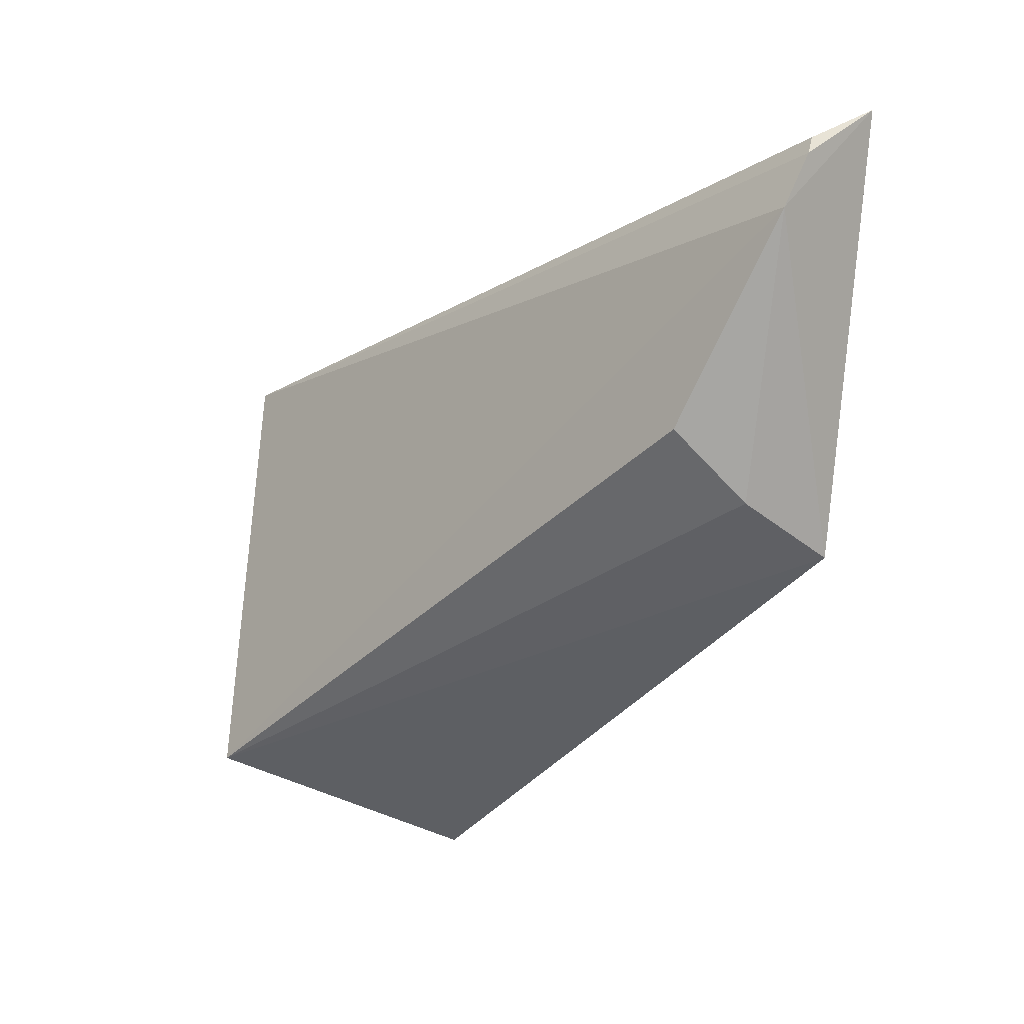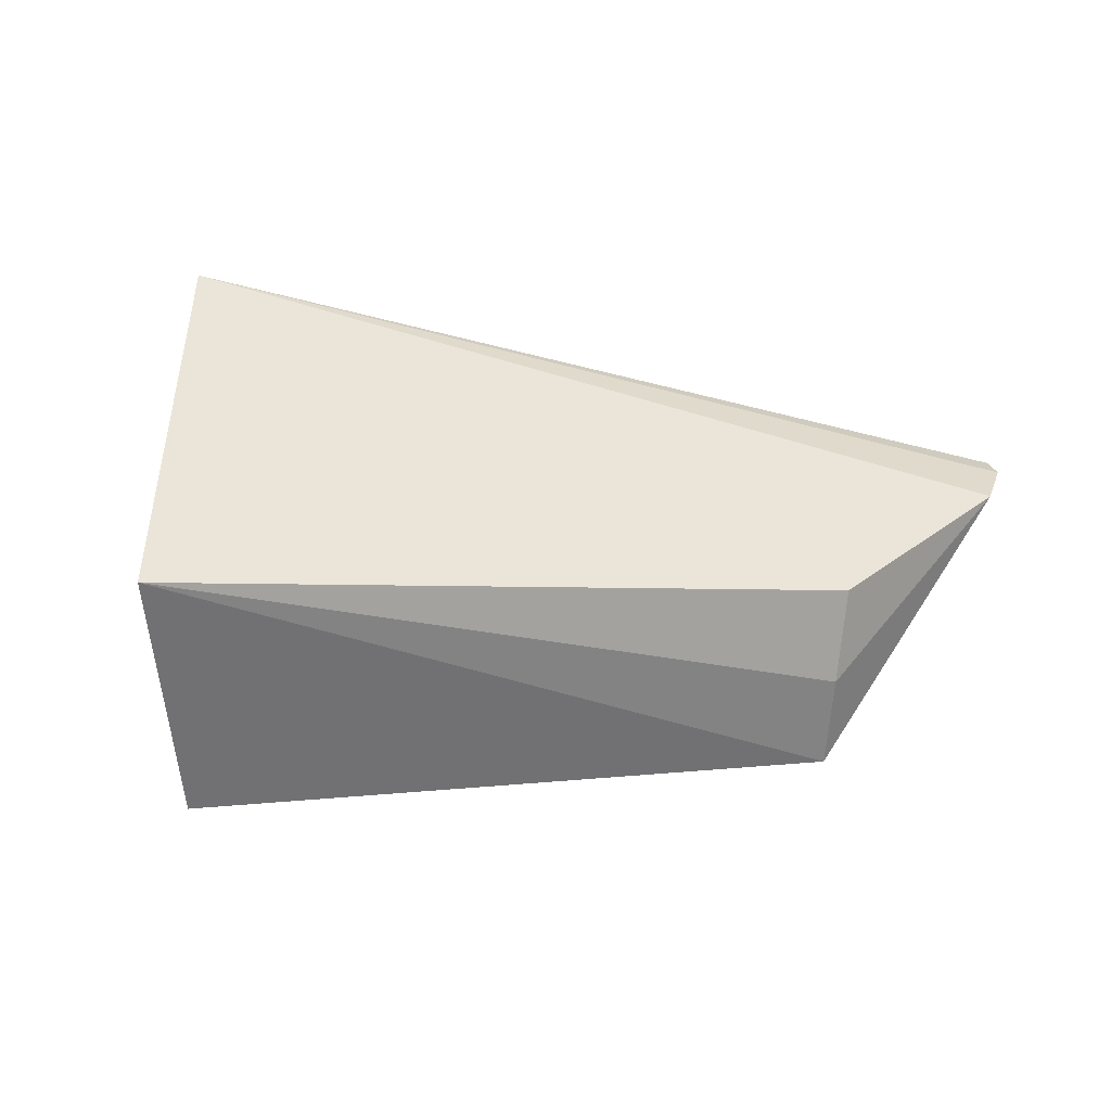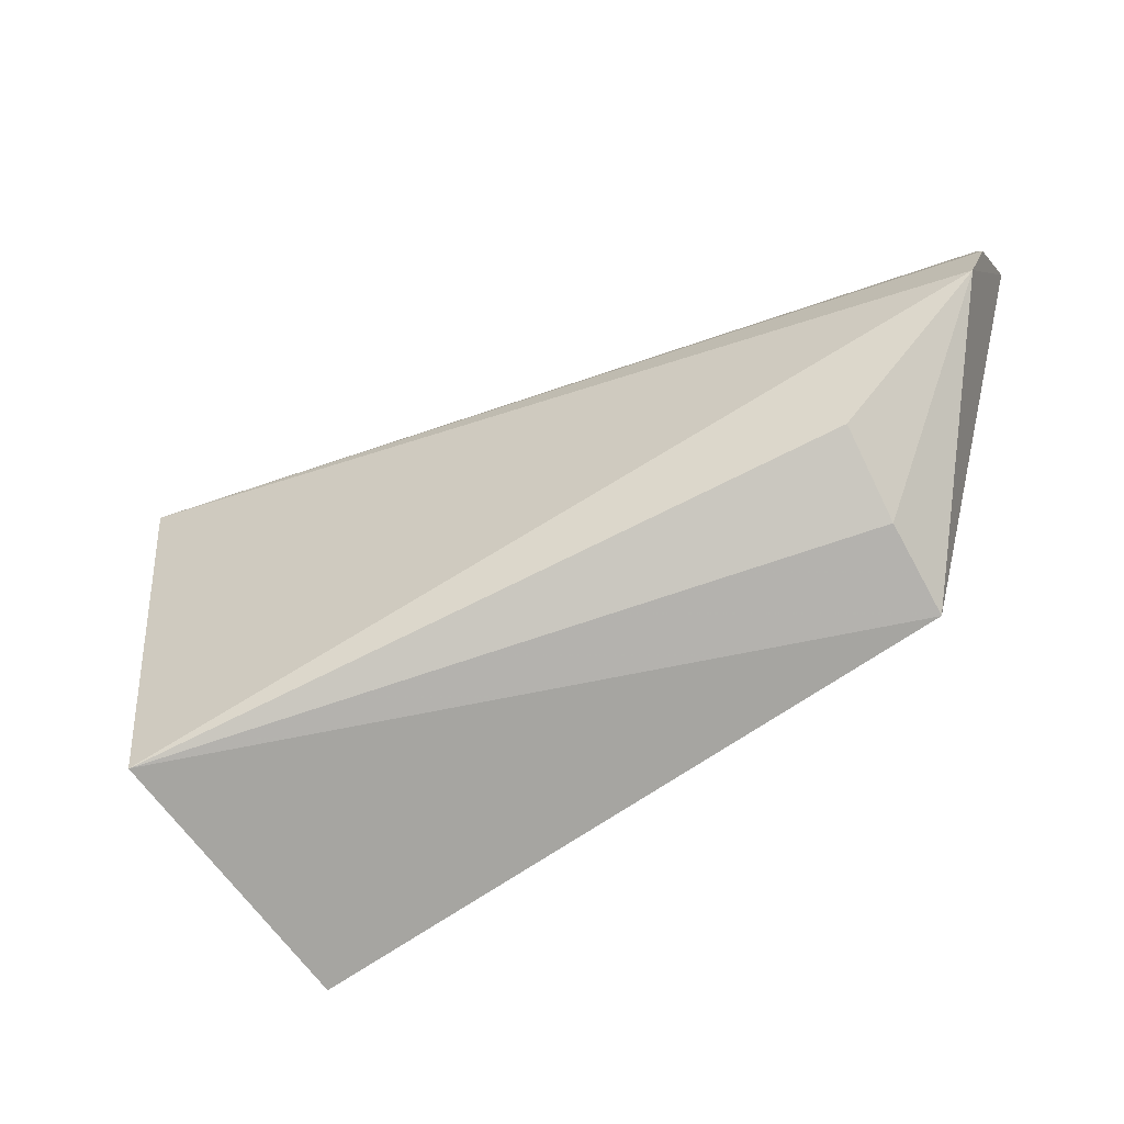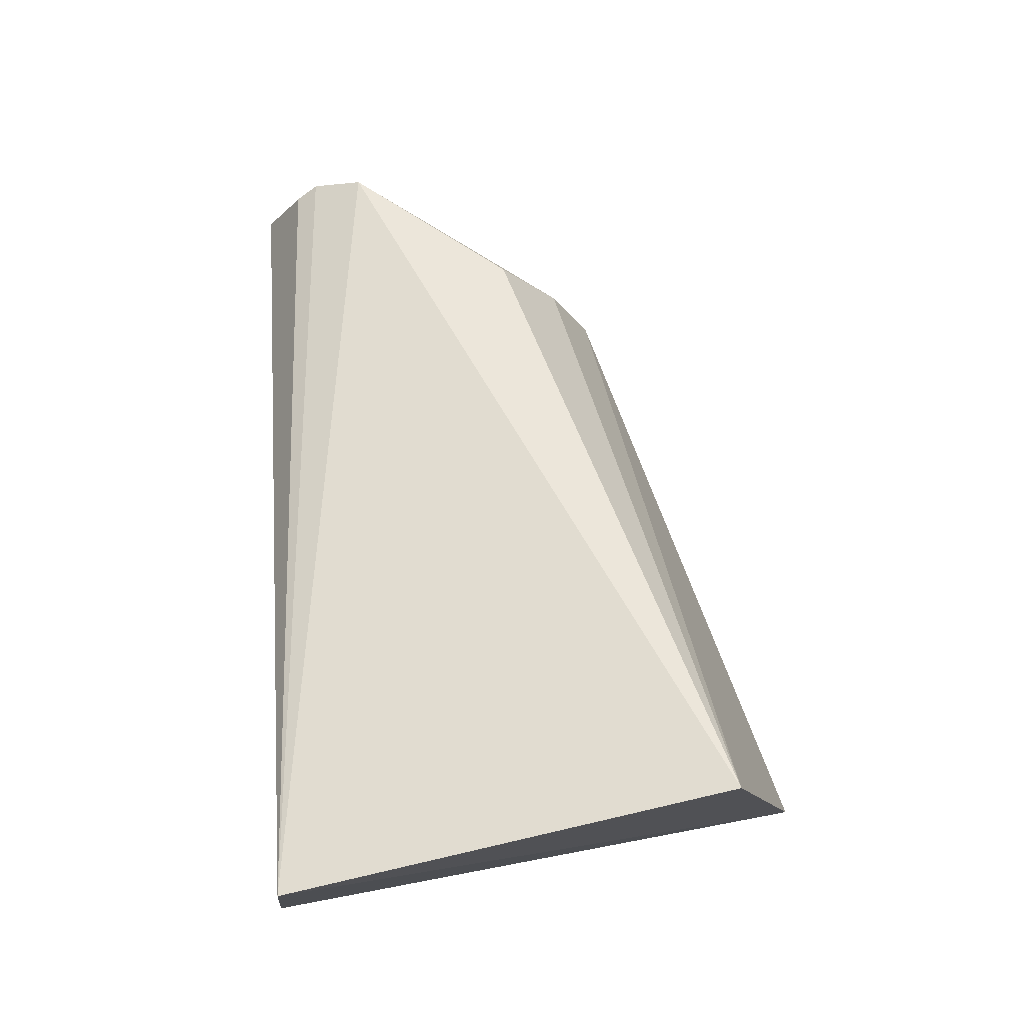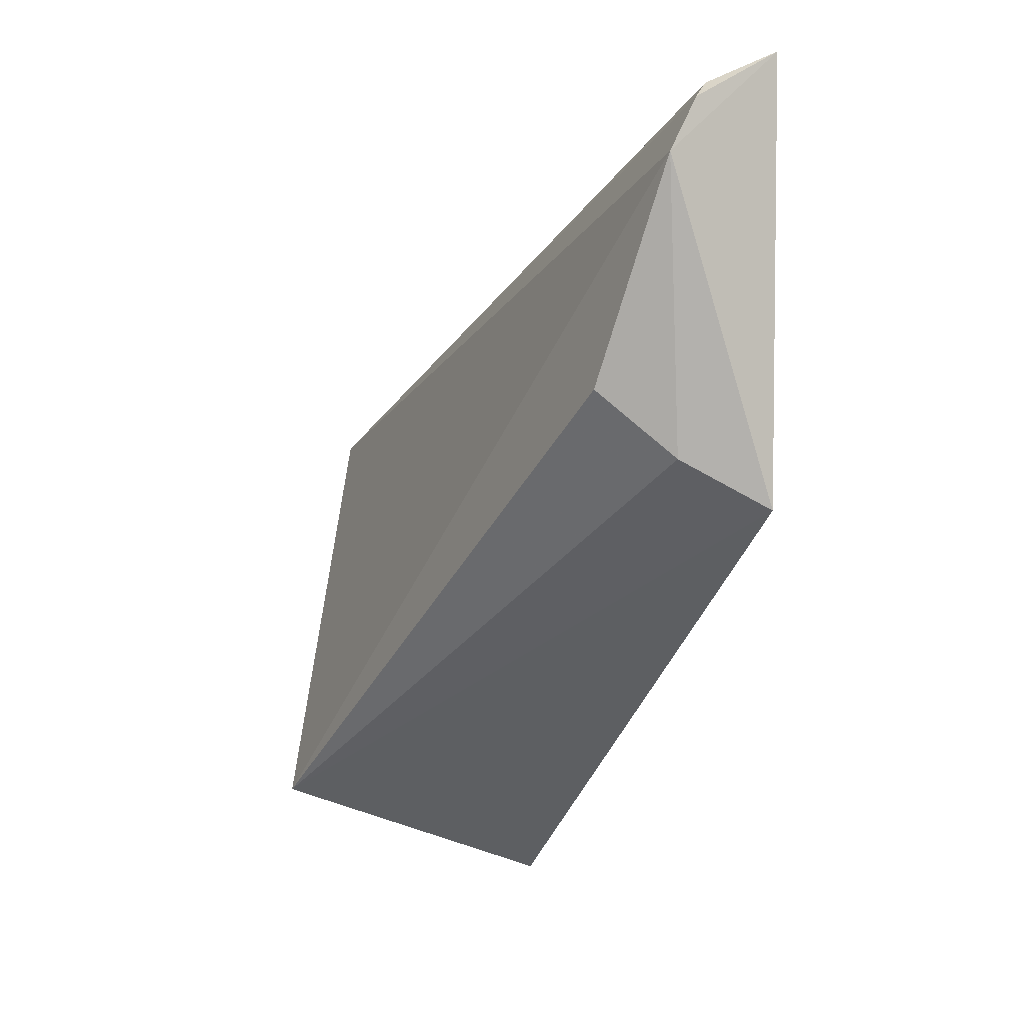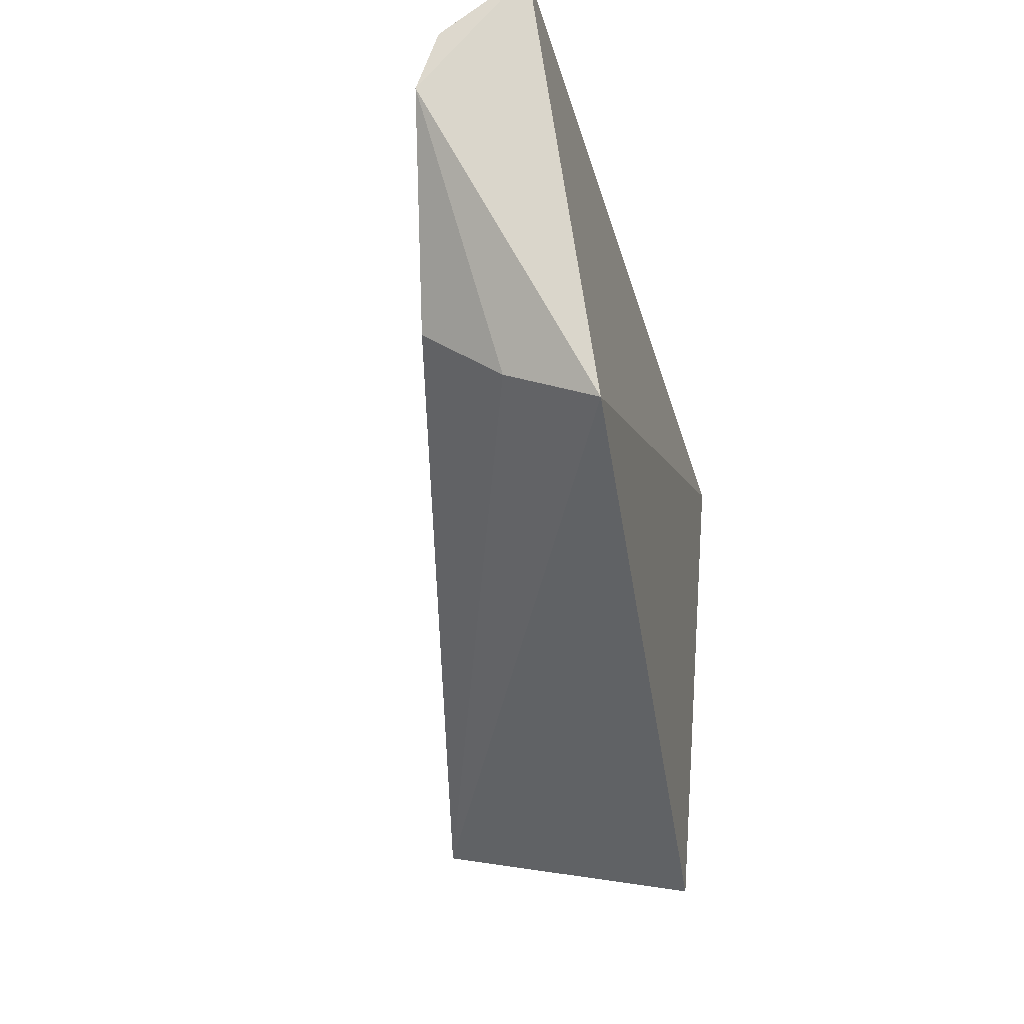
<metadata>
{"format":"obj","ext":"obj","renderer":"f3d","projection":"perspective","resolution":1024,"background":"white","views":[{"elev":-14.3,"azim":59.4,"up":"+Y"},{"elev":53.2,"azim":11.5,"up":"+Z"},{"elev":-47.2,"azim":30.6,"up":"+Y"},{"elev":69.1,"azim":-89.8,"up":"+Z"},{"elev":-20.1,"azim":74.5,"up":"+Y"},{"elev":-31.9,"azim":104.7,"up":"+Y"}]}
</metadata>
<code>
v 0.06108 0.07767 0.01137
v 0.06125 0.07887 0.01086
v 0.04156 0.07866 0.01383
v 0.04211 0.07915 0.008892
v 0.05819 0.0715 0.008334
v 0.06111 0.08029 0.009018
v 0.04365 0.06851 0.01546
v 0.06102 0.07937 0.01056
v 0.0581 0.07376 0.01204
v 0.04442 0.06673 0.009479
v 0.05815 0.07242 0.01032
f 1 2 3
f 6 4 3
f 6 5 4
f 6 2 1
f 6 1 5
f 7 1 3
f 8 6 3
f 8 3 2
f 8 2 6
f 9 1 7
f 10 7 3
f 10 3 4
f 10 4 5
f 10 5 7
f 11 9 7
f 11 7 5
f 11 5 1
f 11 1 9

</code>
